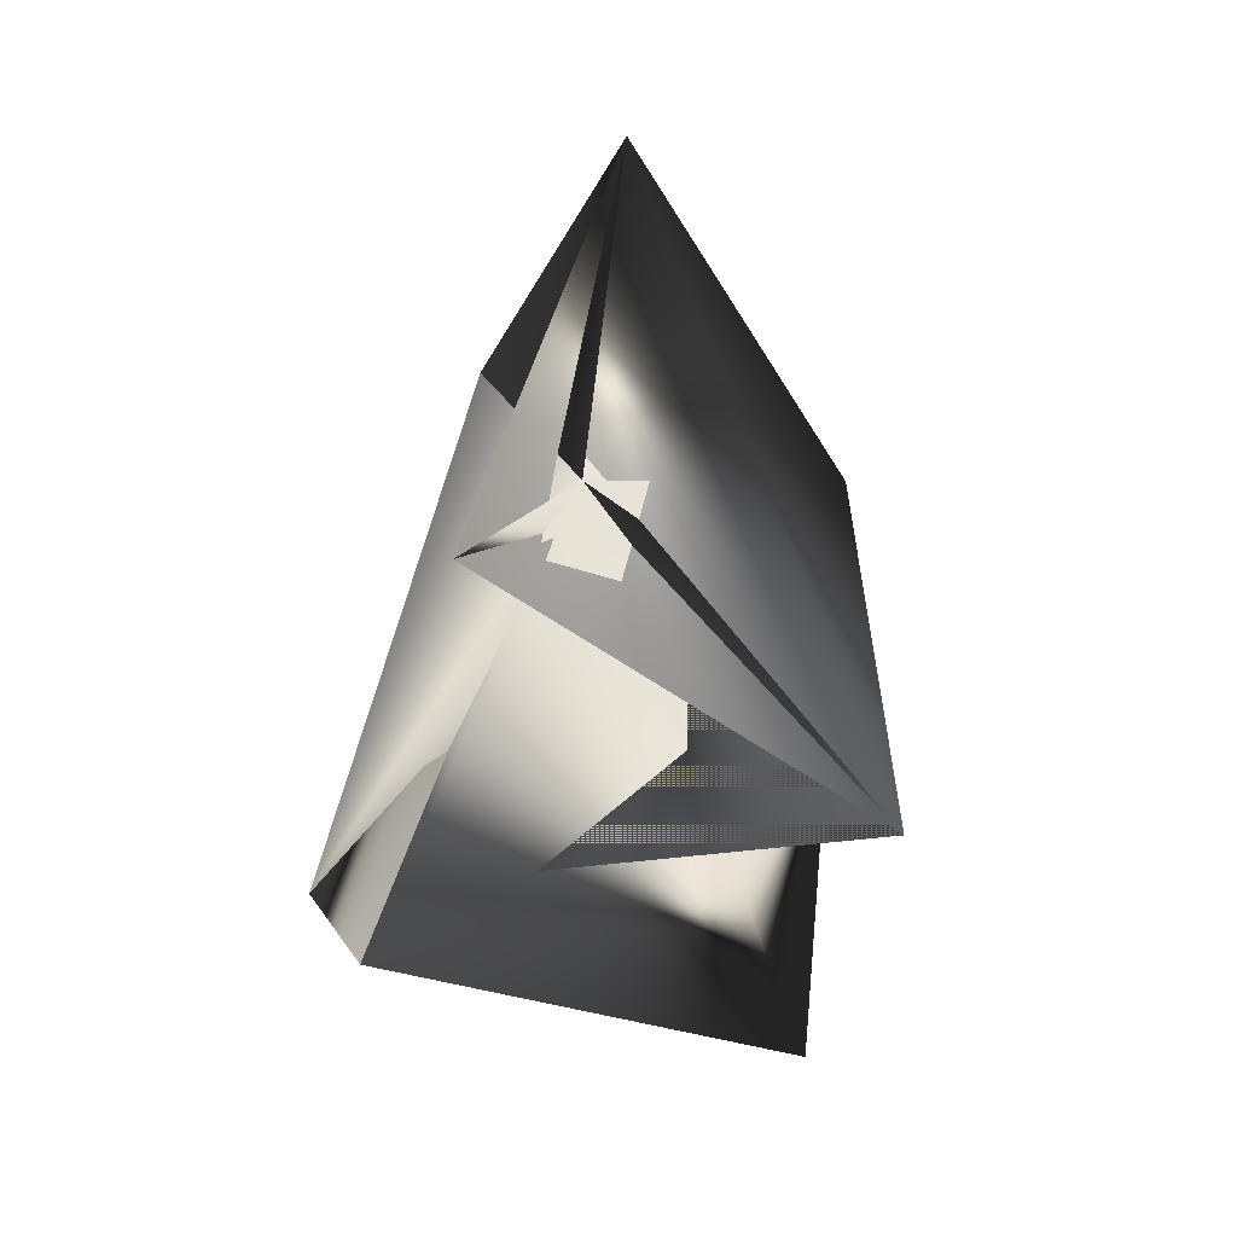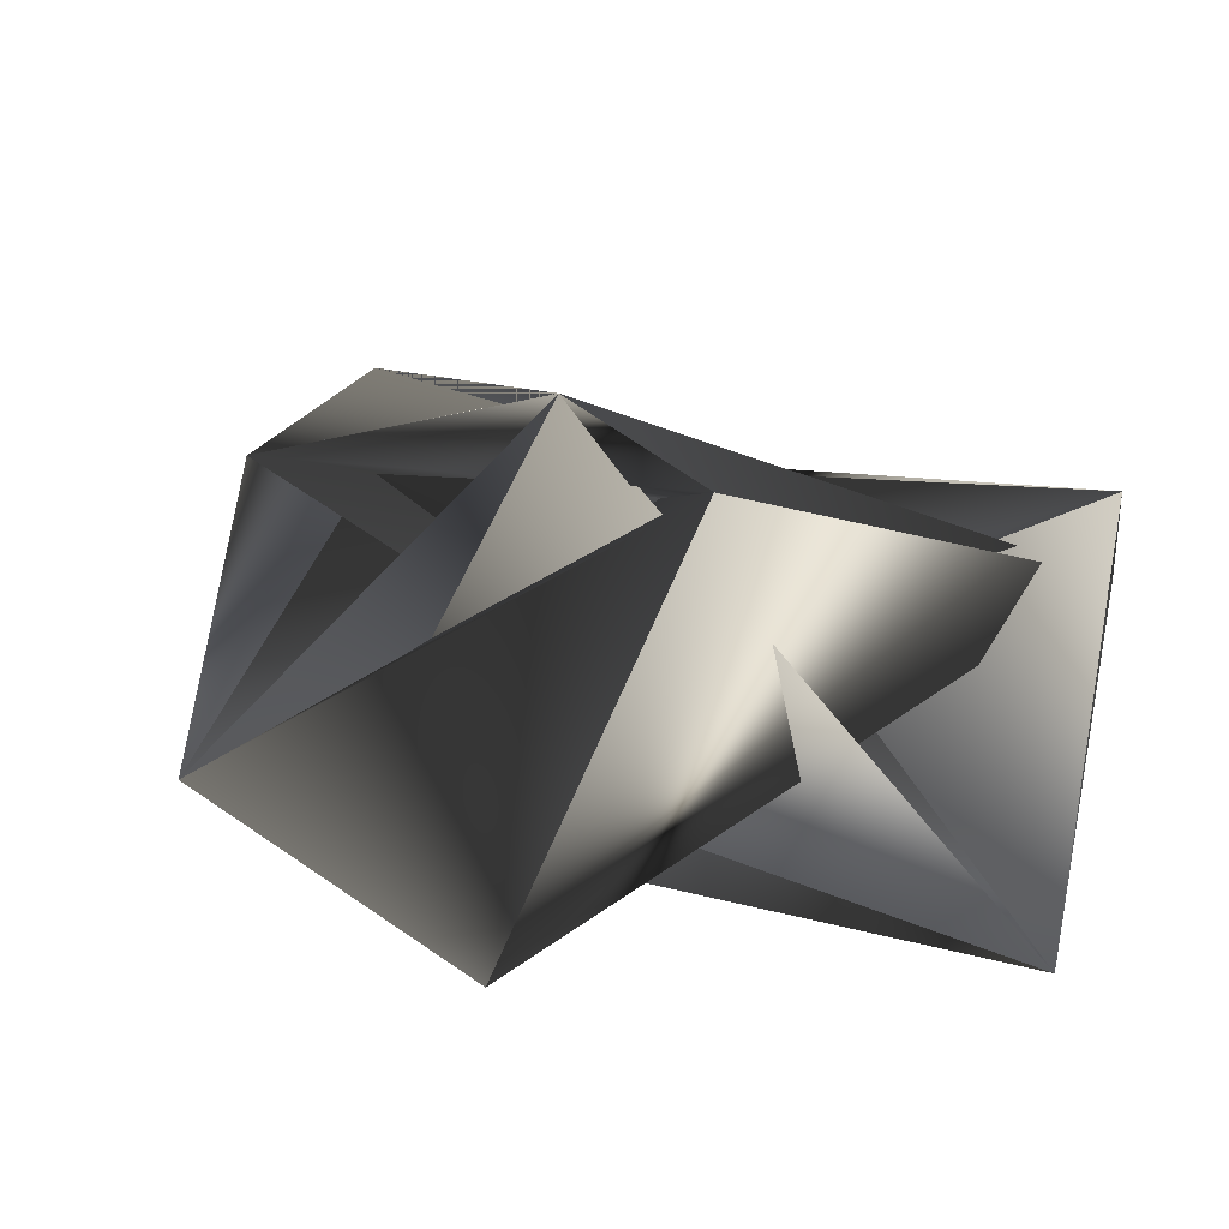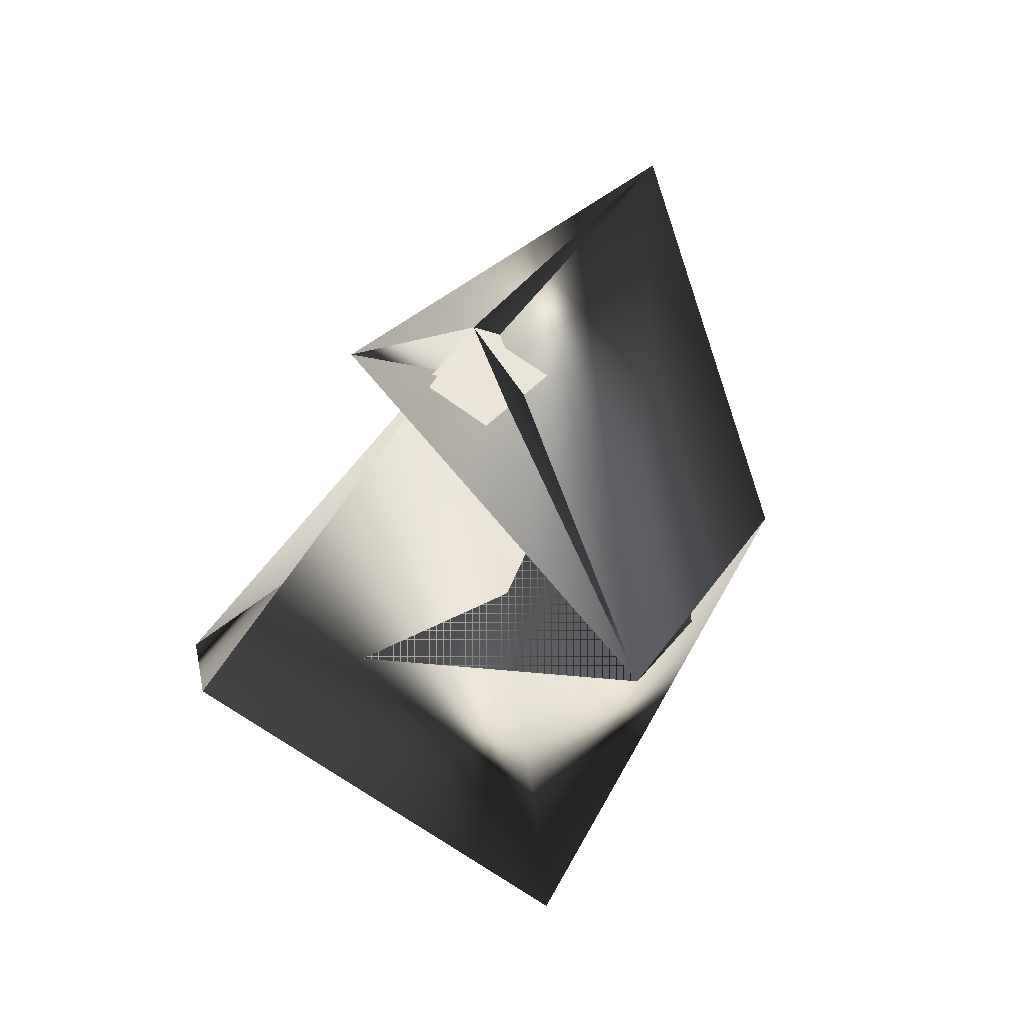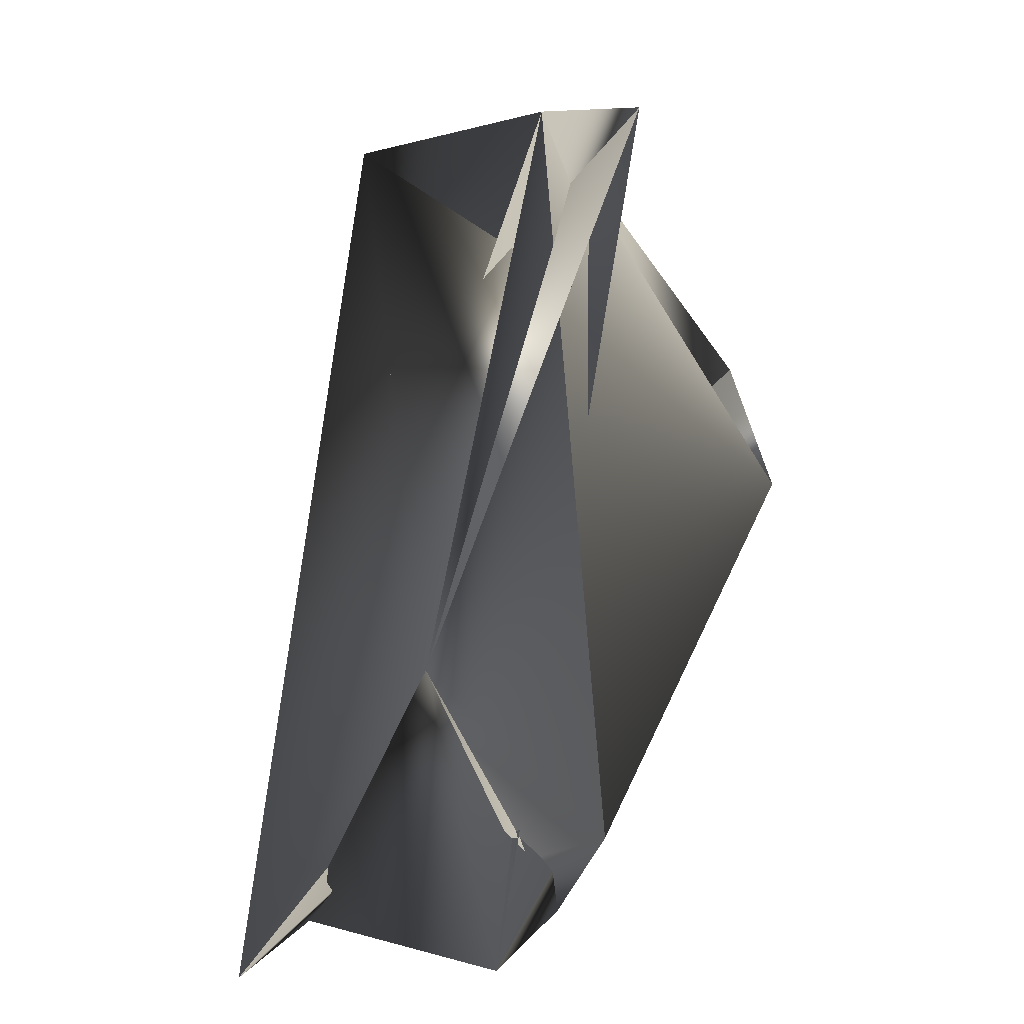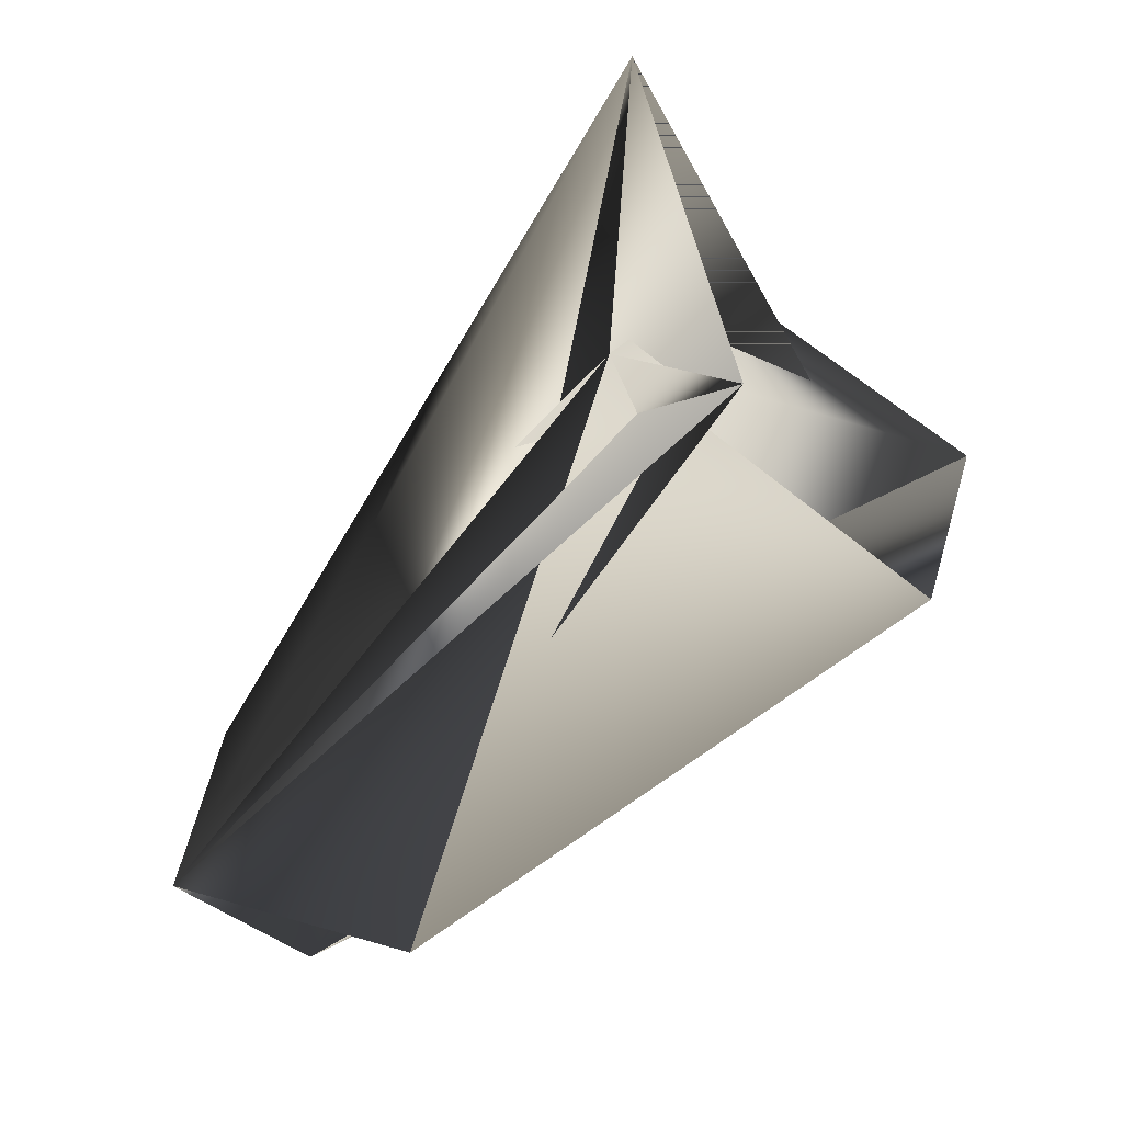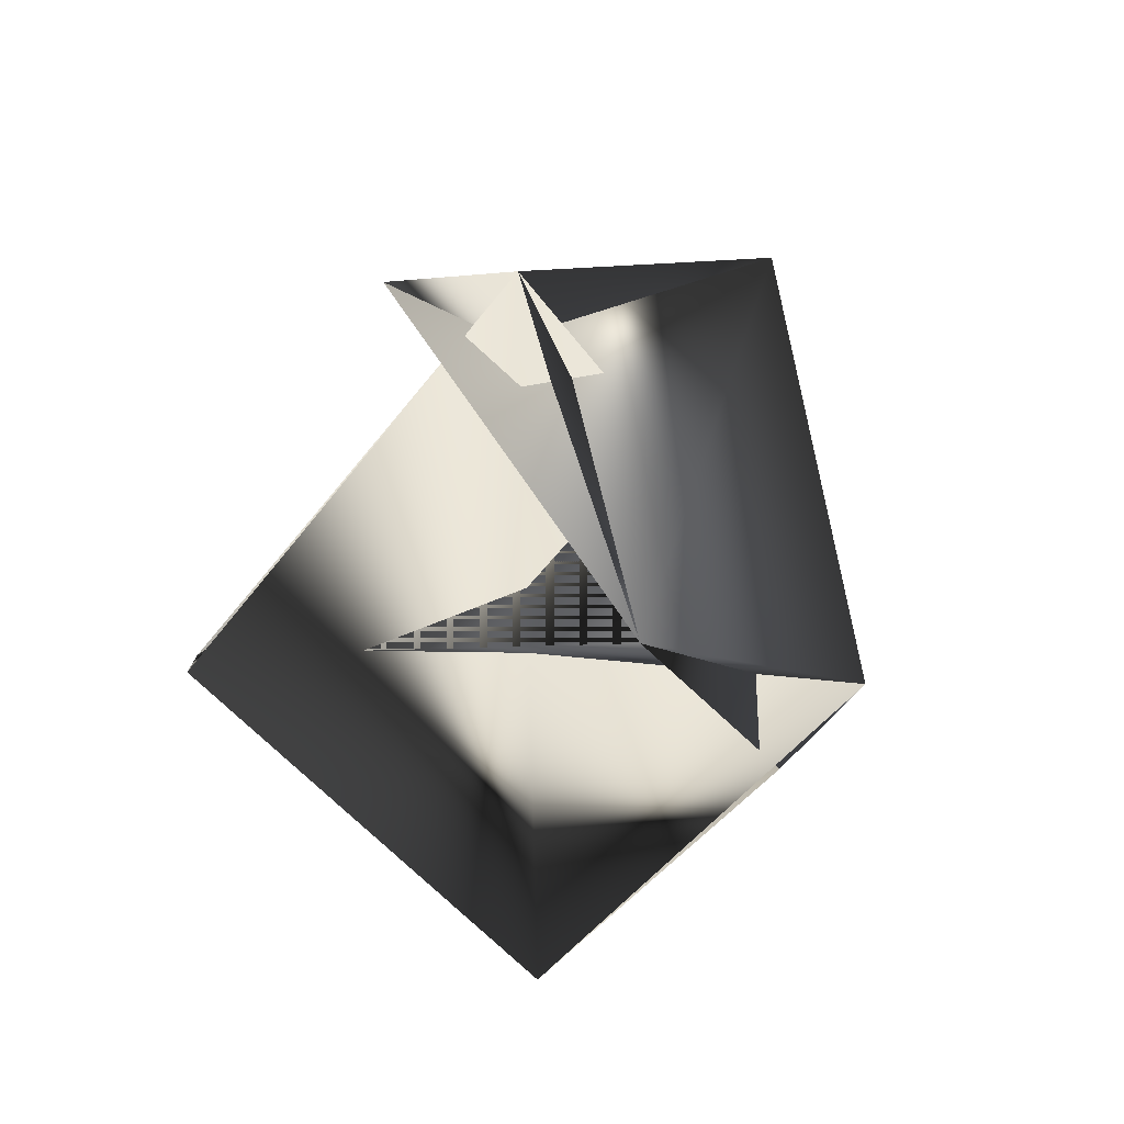
<metadata>
{"format":"obj","ext":"obj","renderer":"f3d","projection":"perspective","resolution":1024,"background":"white","views":[{"elev":71.9,"azim":146.9,"up":"+Y"},{"elev":-36.9,"azim":93.6,"up":"+Z"},{"elev":63.9,"azim":165.6,"up":"+Y"},{"elev":14.5,"azim":-25.0,"up":"+Y"},{"elev":65.8,"azim":14.3,"up":"+Y"},{"elev":52.4,"azim":173.7,"up":"+Y"}]}
</metadata>
<code>
v -0.1627 0.2386 0.08002
v -0.2126 0.06396 0.1625
v -0.1985 0.08096 0.2406
v -0.07618 0.1553 0.147
v -0.219 0.155 0.2516
v -0.1227 0.2556 0.1581
v -0.2386 0.06396 0.1858
v -0.1725 0.1071 0.2406
v -0.1486 0.2556 0.1581
v -0.1725 0.08096 0.2173
v -0.1422 0.1383 0.06901
v -0.07618 0.1815 0.1238
f 1 2 3
f 1 4 5
f 1 5 2
f 1 5 2
f 1 3 4
f 1 2 5
f 1 6 3
f 1 7 5
f 1 4 7
f 1 5 6
f 1 3 4
f 8 9 5
f 8 4 9
f 8 10 9
f 8 5 2
f 8 9 4
f 8 2 10
f 9 2 11
f 9 7 11
f 9 12 10
f 9 11 2
f 9 11 12
f 9 4 3
f 9 3 5
f 2 1 5
f 2 5 11
f 2 11 12
f 2 6 9
f 2 5 3
f 2 3 6
f 2 9 3
f 6 7 9
f 6 5 7
f 7 5 11
f 7 12 5
f 7 4 2
f 7 2 12
f 12 11 5
f 12 4 10
f 12 5 4
f 12 11 5
f 1 4 5
f 1 10 5
f 1 5 4
f 1 9 10
f 1 2 9
f 4 3 10
f 4 9 2
f 10 2 5
f 10 3 9

</code>
